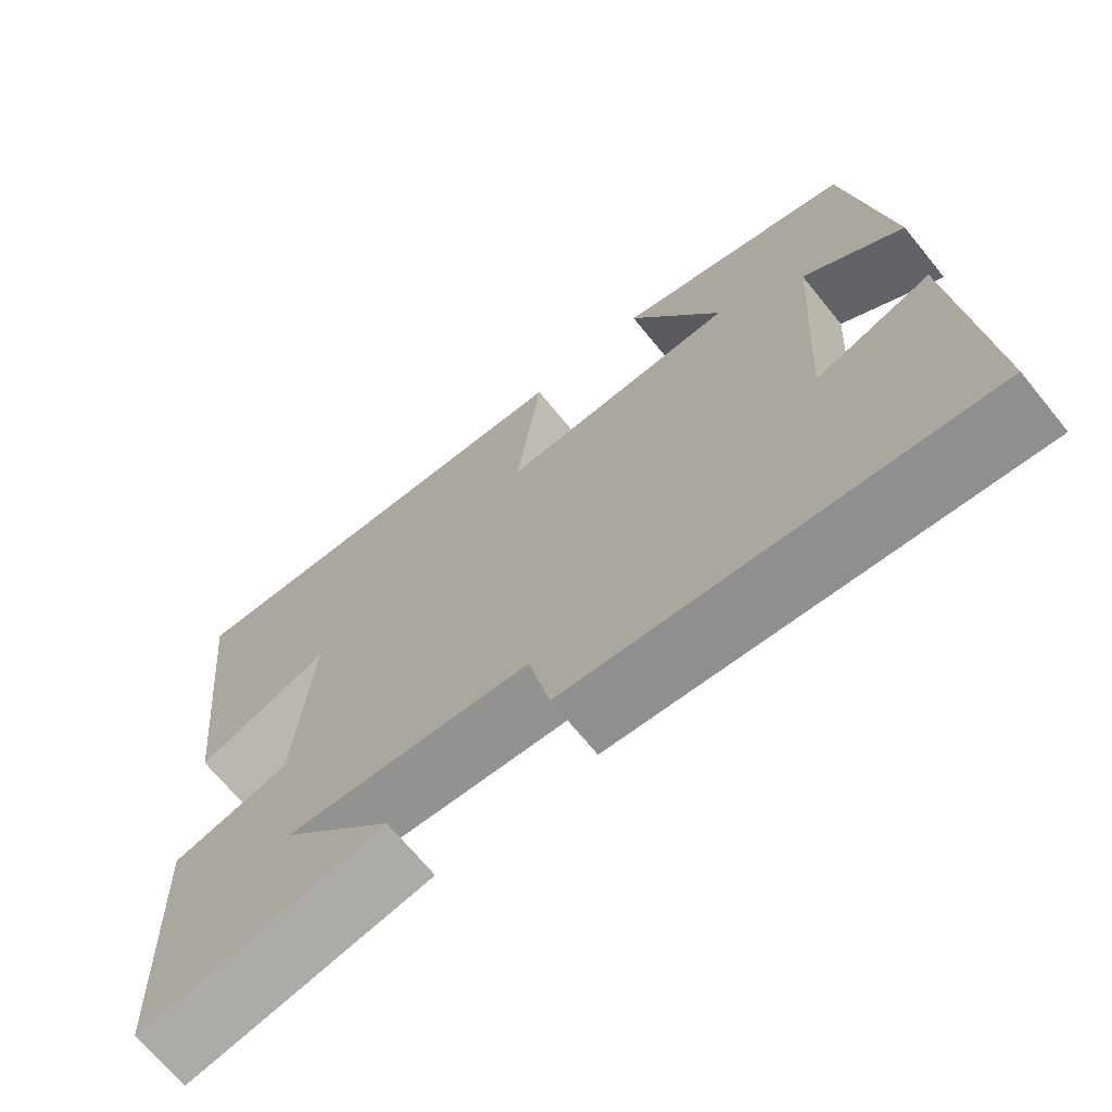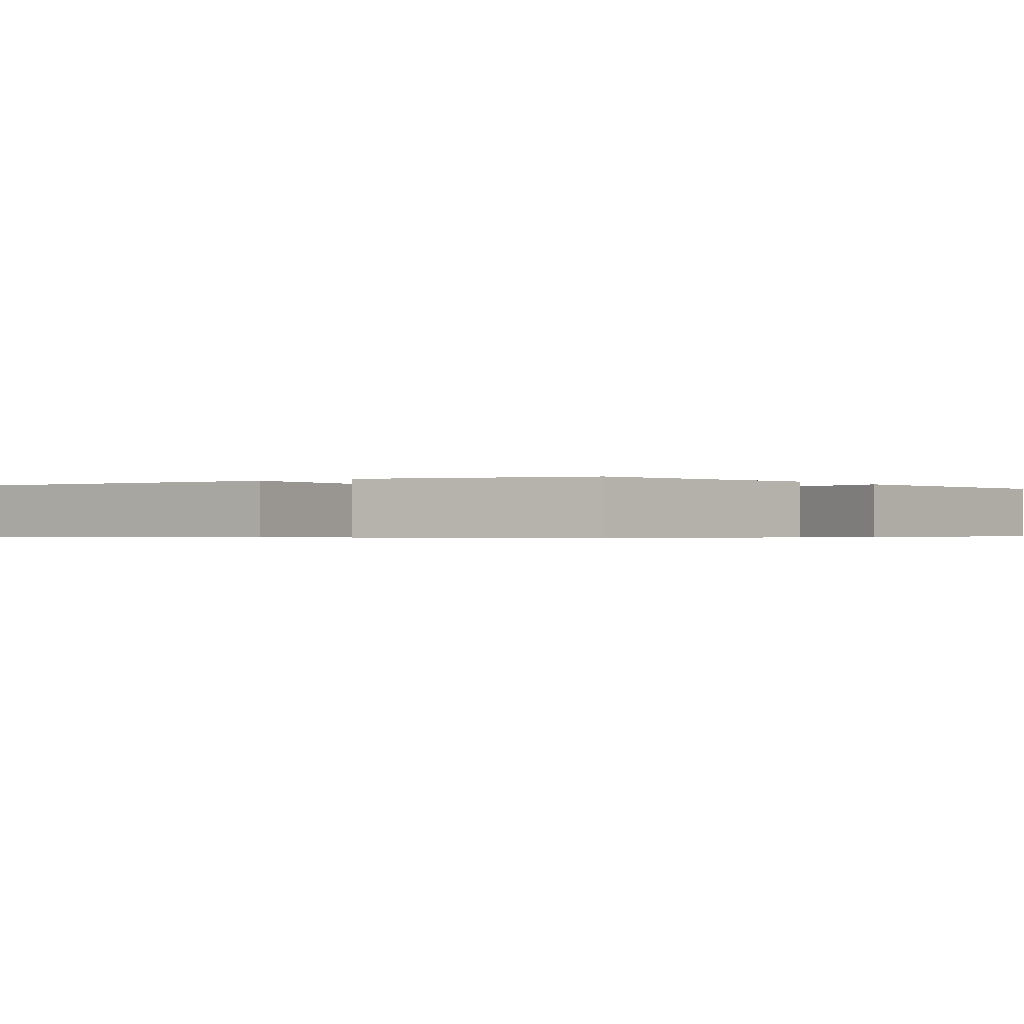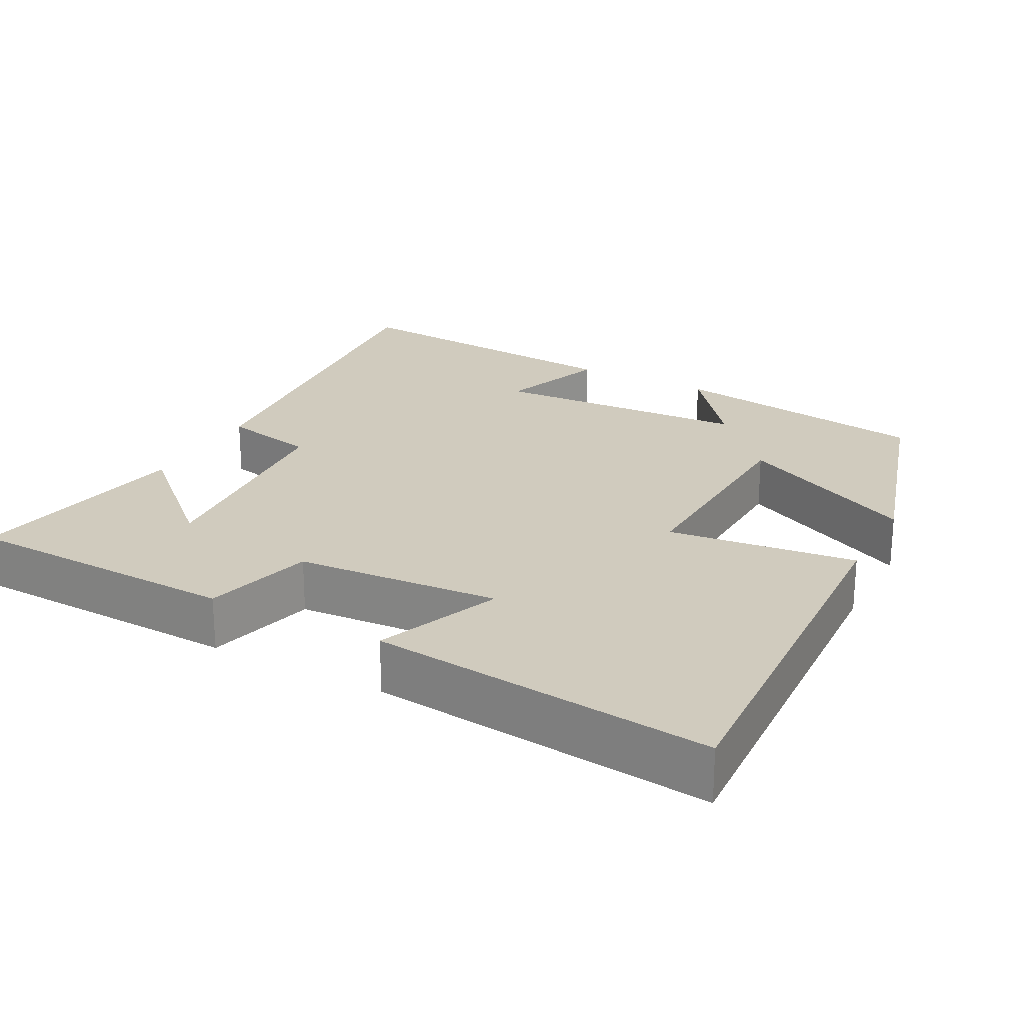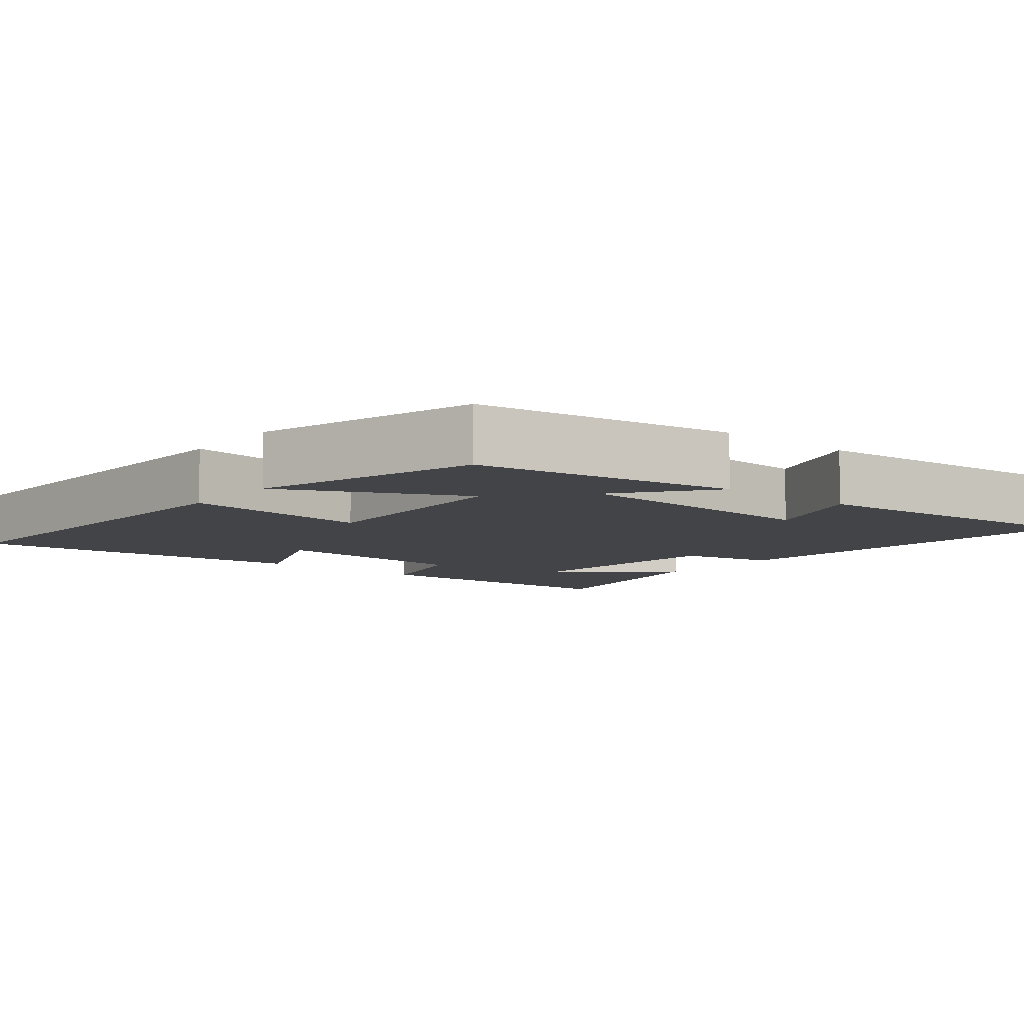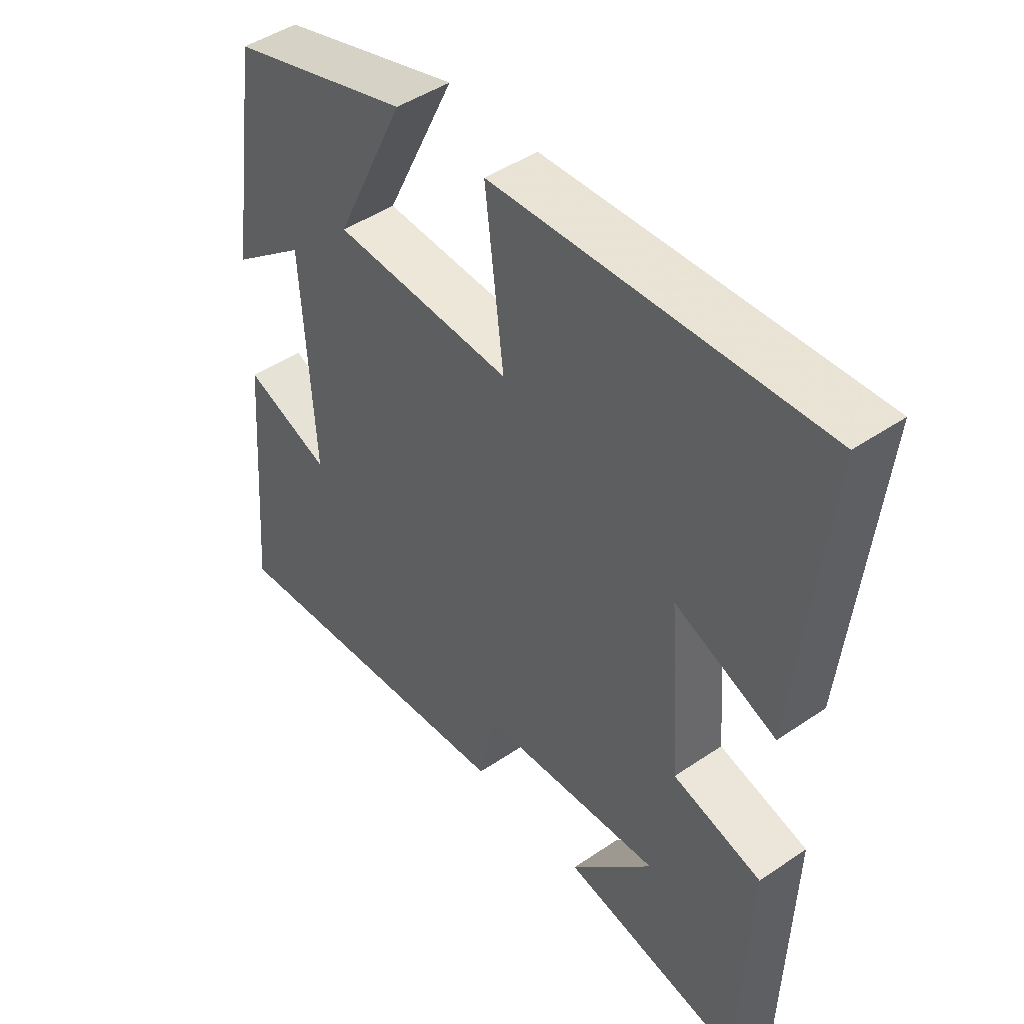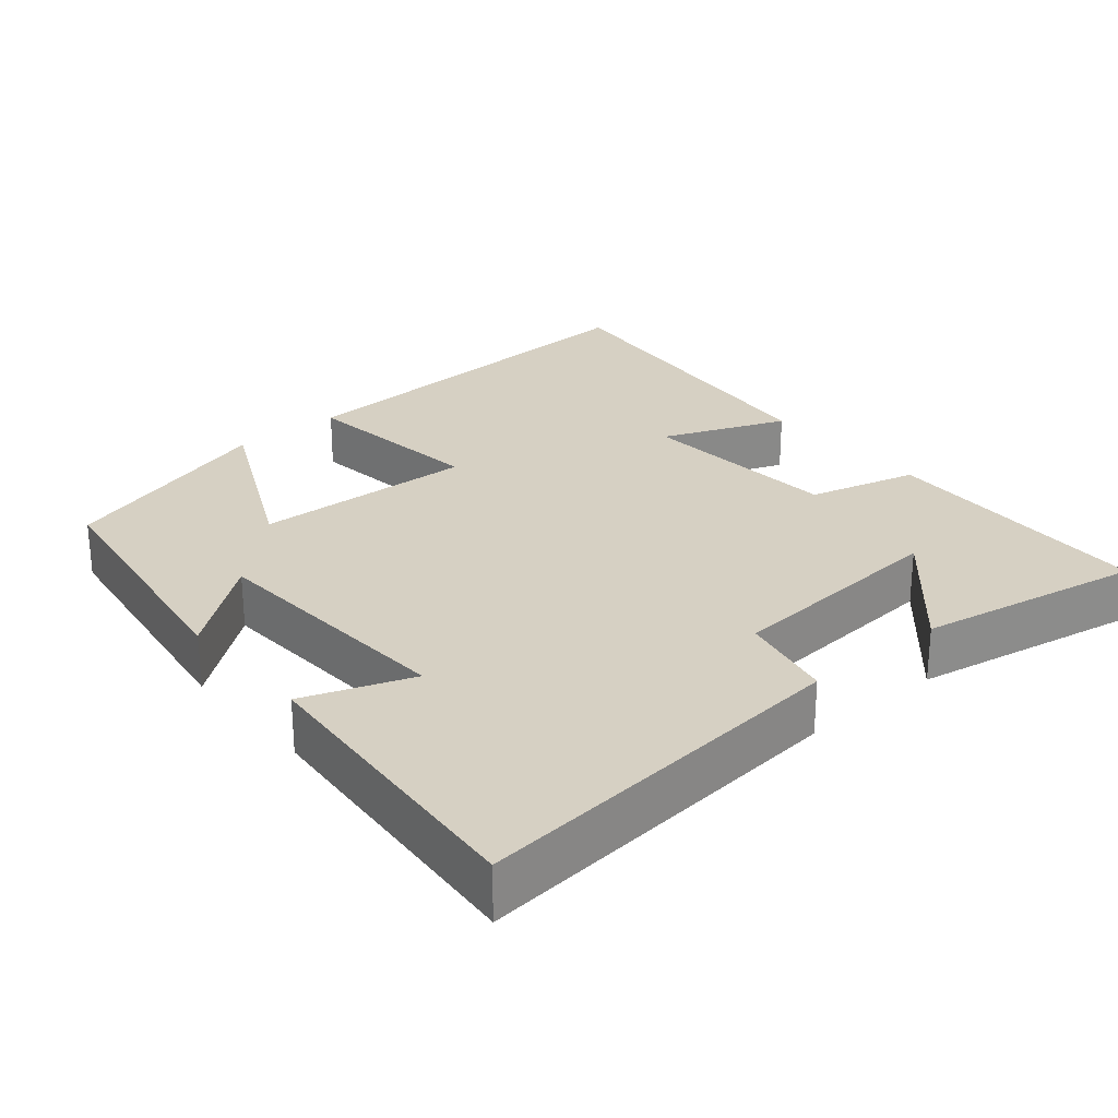
<metadata>
{"format":"obj","ext":"obj","renderer":"f3d","projection":"perspective","resolution":1024,"background":"white","views":[{"elev":-69.5,"azim":39.2,"up":"+Z"},{"elev":-0.5,"azim":37.4,"up":"+Y"},{"elev":23.5,"azim":-61.9,"up":"+Y"},{"elev":-8.2,"azim":51.1,"up":"+Y"},{"elev":45.9,"azim":-128.0,"up":"+Z"},{"elev":26.5,"azim":139.8,"up":"+Y"}]}
</metadata>
<code>
v 0.533 0.07 -0.55
v 0.014 0.07 -0.5
v -0.013 0.07 -0.372
v -0.321 0.07 -0.348
v -0.182 0.07 -0.5
v -0.487 0.07 -0.556
v -0.5 0.07 -0.181
v -0.352 0.07 -0.142
v -0.332 0.07 0.134
v -0.5 0.07 0.067
v -0.548 0.07 0.528
v -0.006 0.07 0.5
v -0.037 0.07 0.245
v 0.263 0.07 0.257
v 0.146 0.07 0.5
v 0.447 0.07 0.409
v 0.5 0.07 0.054
v 0.374 0.07 0.153
v 0.354 0.07 -0.197
v 0.5 0.07 -0.144
v 0.533 0 -0.55
v 0.014 0 -0.5
v -0.013 0 -0.372
v -0.321 0 -0.348
v -0.182 0 -0.5
v -0.487 0 -0.556
v -0.5 0 -0.181
v -0.352 0 -0.142
v -0.332 0 0.134
v -0.5 0 0.067
v -0.548 0 0.528
v -0.006 0 0.5
v -0.037 0 0.245
v 0.263 0 0.257
v 0.146 0 0.5
v 0.447 0 0.409
v 0.5 0 0.054
v 0.374 0 0.153
v 0.354 0 -0.197
v 0.5 0 -0.144
f 19 20 1 2
f 18 19 2 3
f 15 16 17 18
f 14 15 18
f 13 14 18 3
f 11 12 13
f 9 10 11
f 9 11 13 3
f 6 7 8
f 4 5 6
f 4 6 8
f 3 4 8 9
f 22 21 40 39
f 23 22 39 38
f 38 37 36 35
f 38 35 34
f 23 38 34 33
f 33 32 31
f 31 30 29
f 23 33 31 29
f 28 27 26
f 26 25 24
f 28 26 24
f 29 28 24 23
f 1 21 22 2
f 2 22 23 3
f 3 23 24 4
f 4 24 25 5
f 5 25 26 6
f 6 26 27 7
f 7 27 28 8
f 8 28 29 9
f 9 29 30 10
f 10 30 31 11
f 11 31 32 12
f 12 32 33 13
f 13 33 34 14
f 14 34 35 15
f 15 35 36 16
f 16 36 37 17
f 17 37 38 18
f 18 38 39 19
f 19 39 40 20
f 20 40 21 1

</code>
